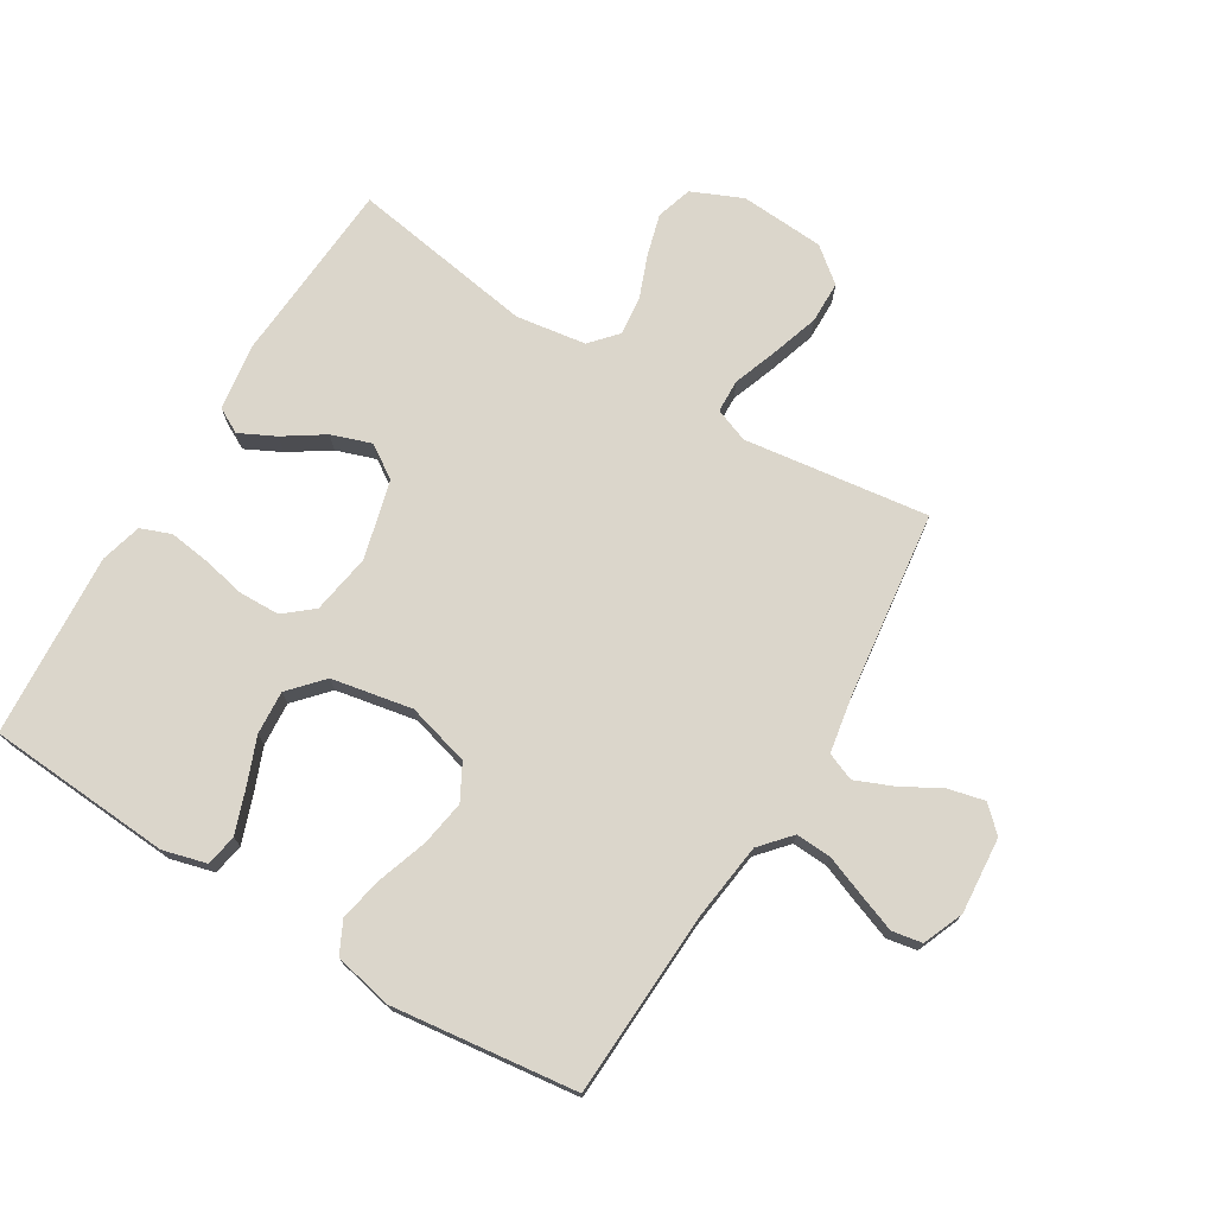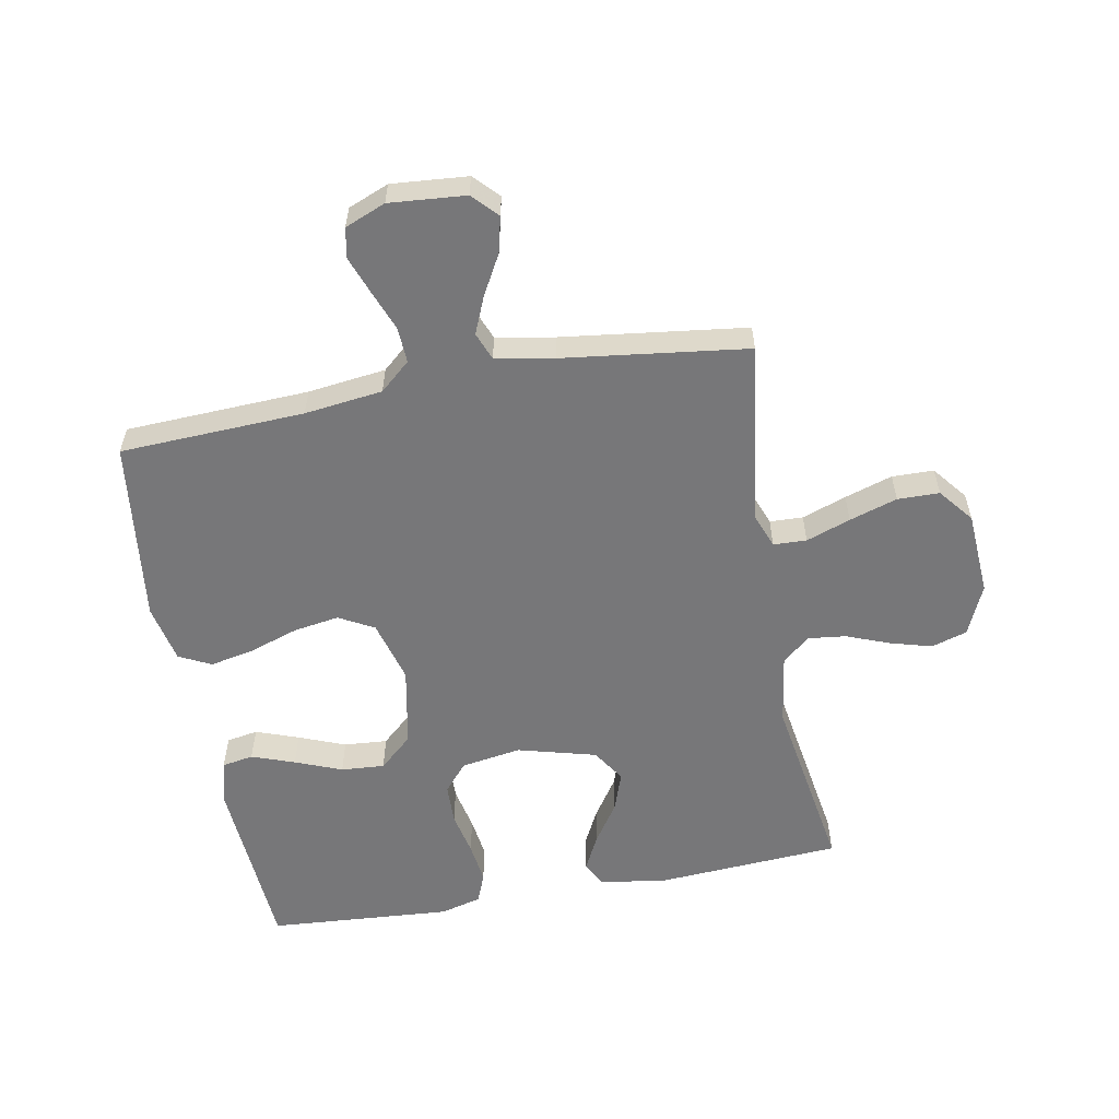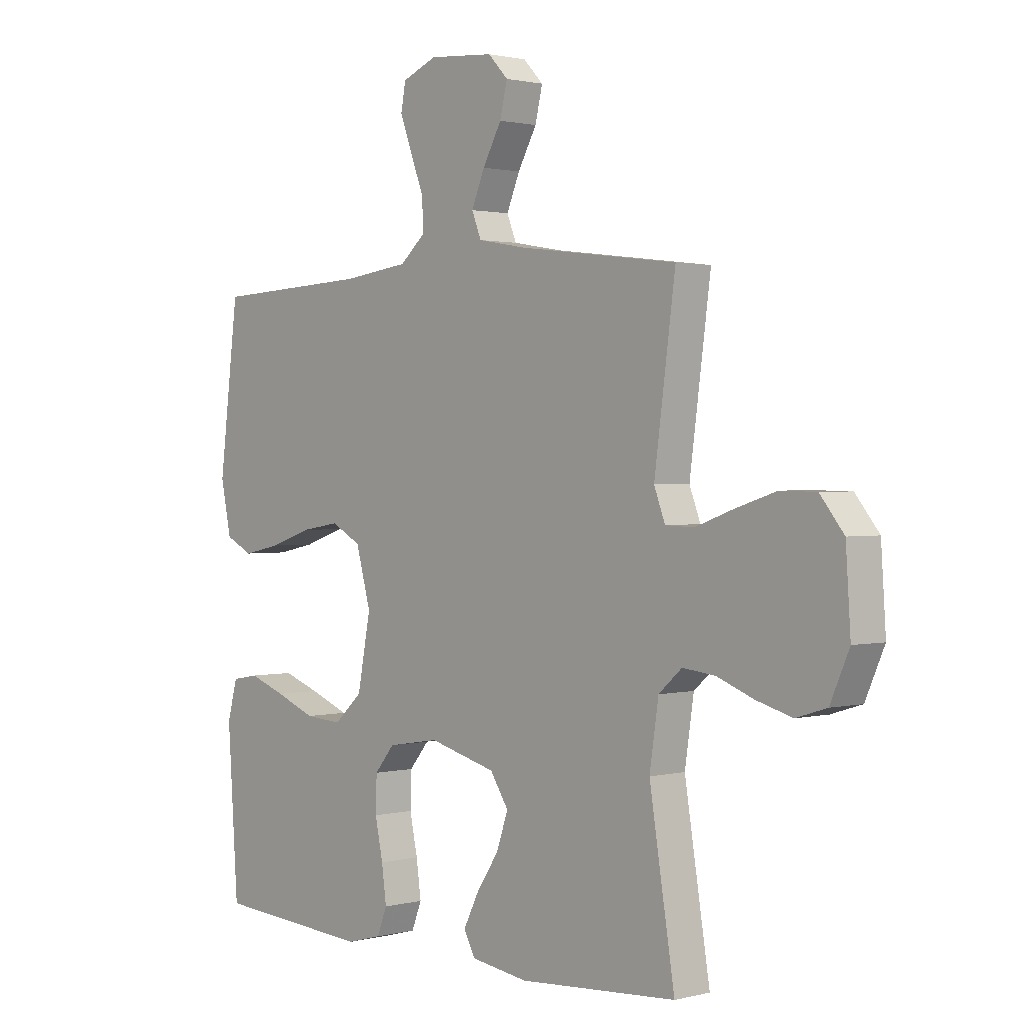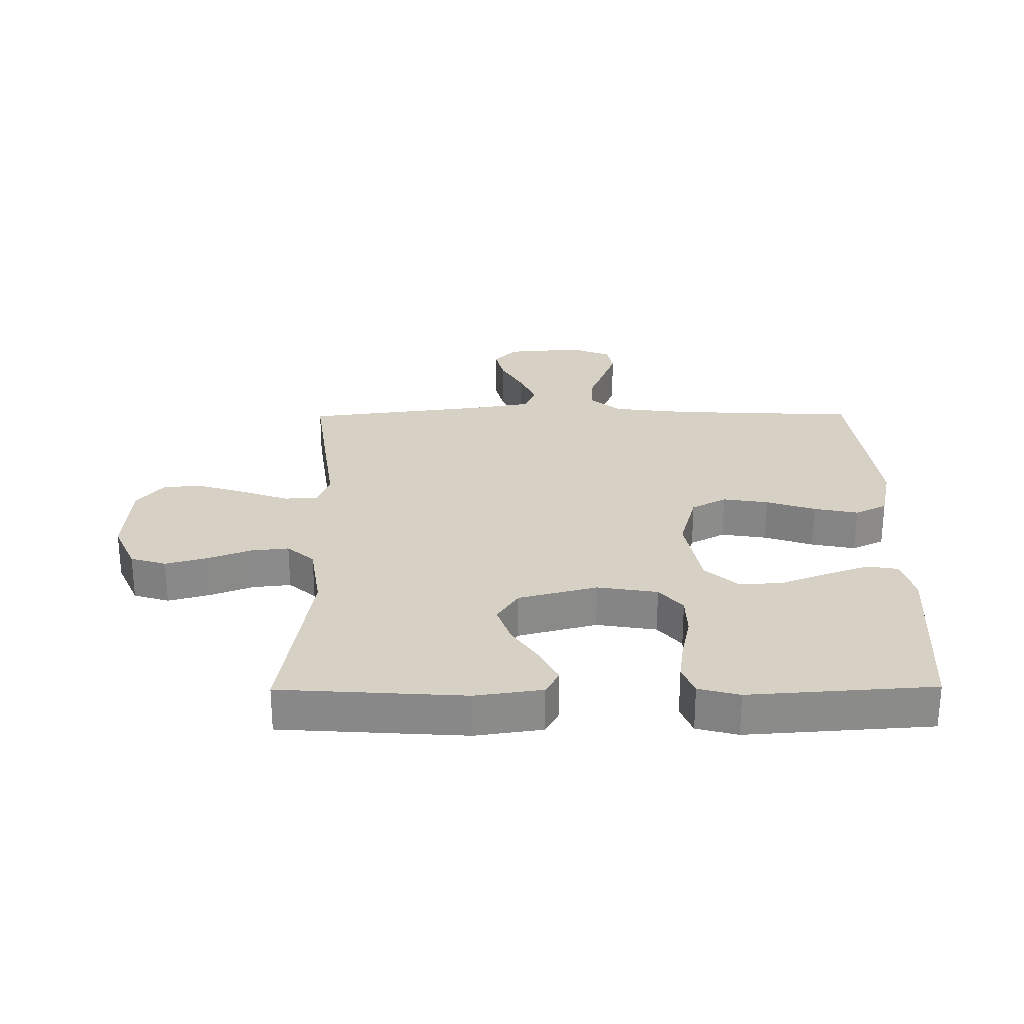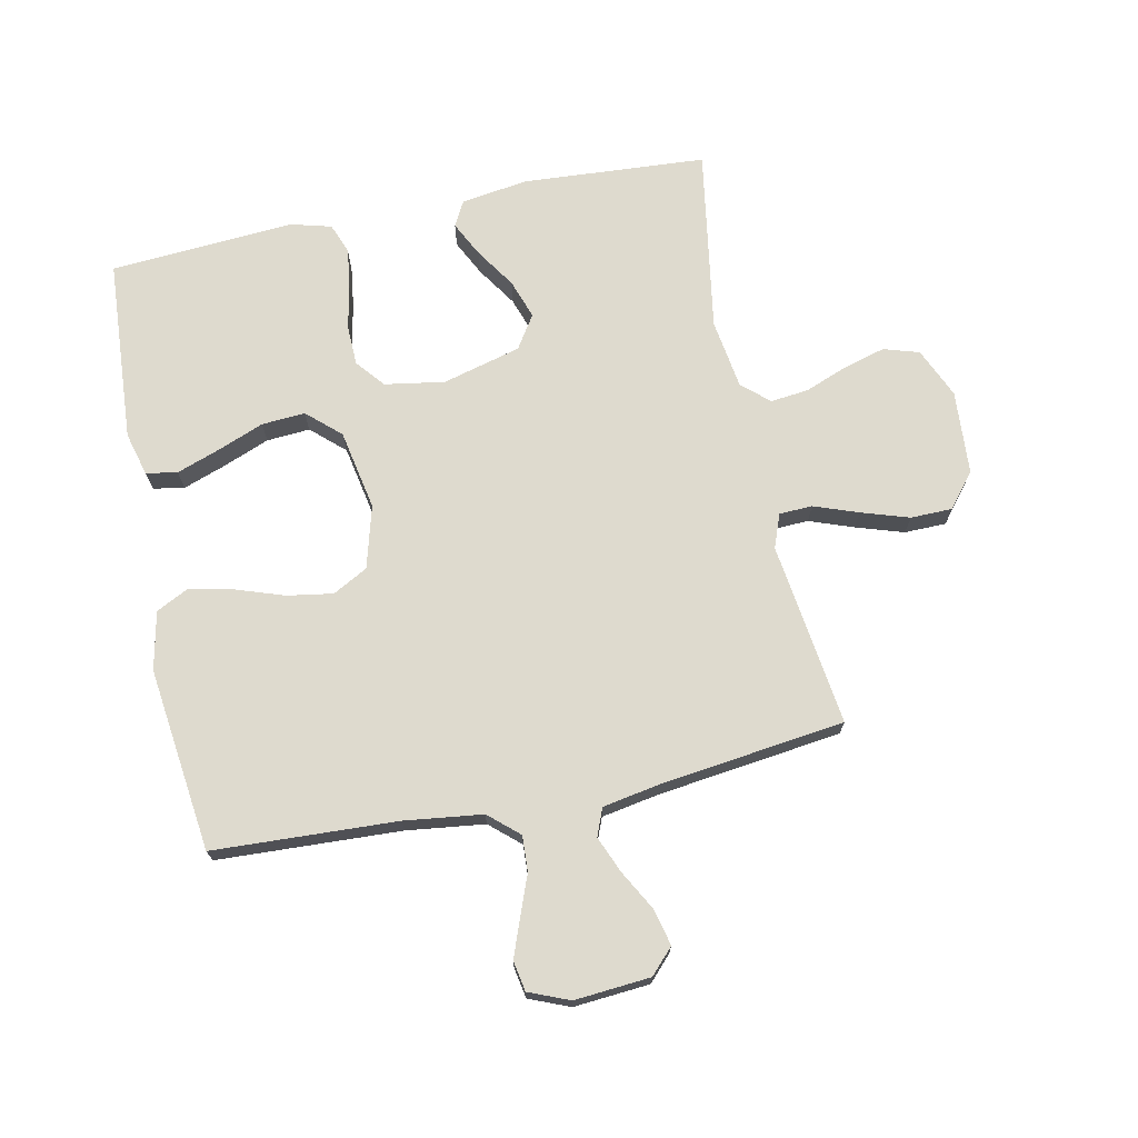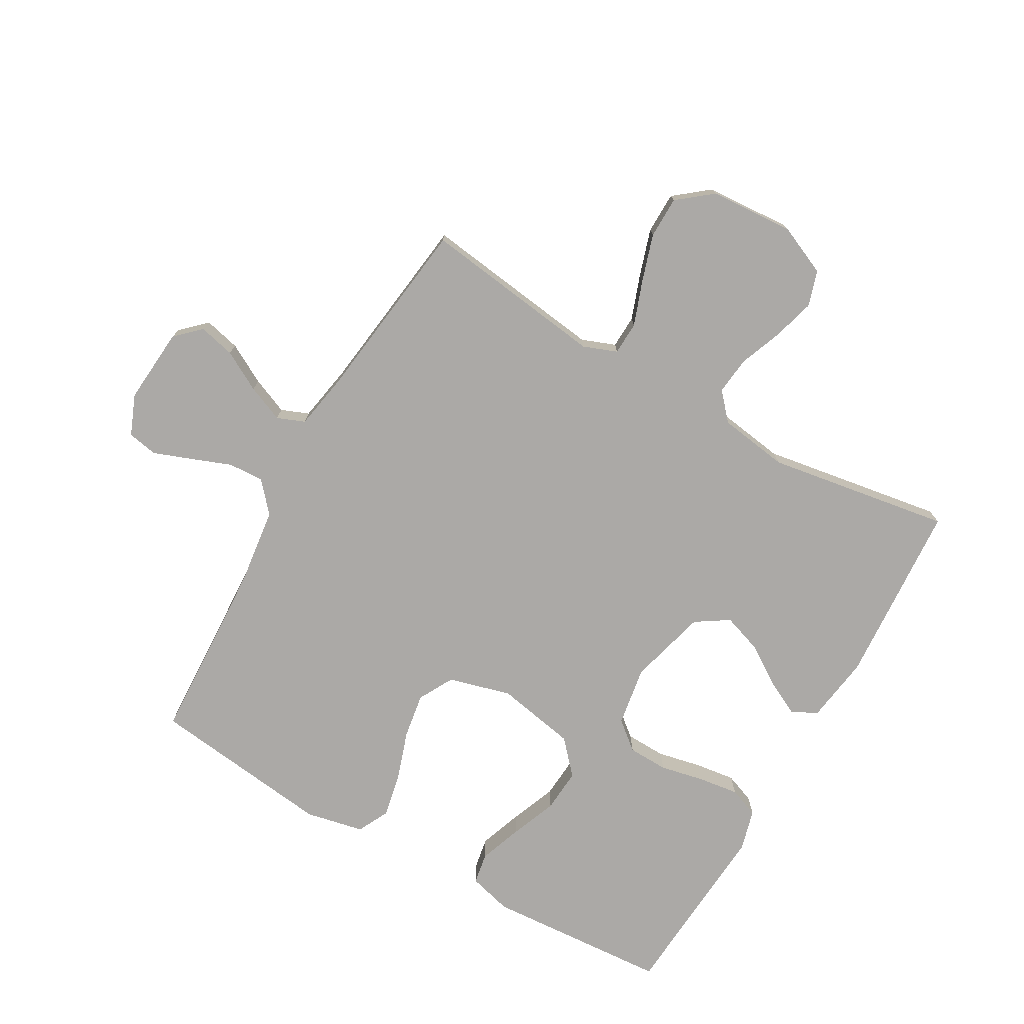
<metadata>
{"format":"obj","ext":"obj","renderer":"f3d","projection":"perspective","resolution":1024,"background":"white","views":[{"elev":73.6,"azim":-58.7,"up":"+Y"},{"elev":-57.2,"azim":10.4,"up":"+Y"},{"elev":1.3,"azim":47.5,"up":"+Z"},{"elev":26.6,"azim":179.5,"up":"+Y"},{"elev":71.3,"azim":-11.7,"up":"+Y"},{"elev":-75.6,"azim":60.3,"up":"+Y"}]}
</metadata>
<code>
v 0.5 0.07 -0.5
v 0.2 0.07 -0.52
v 0.091 0.07 -0.504
v 0.069 0.07 -0.463
v 0.098 0.07 -0.405
v 0.141 0.07 -0.34
v 0.163 0.07 -0.276
v 0.128 0.07 -0.222
v 0 0.07 -0.188
v -0.098 0.07 -0.204
v -0.136 0.07 -0.25
v -0.138 0.07 -0.316
v -0.123 0.07 -0.387
v -0.114 0.07 -0.454
v -0.133 0.07 -0.503
v -0.2 0.07 -0.521
v -0.5 0.07 -0.5
v -0.52 0.07 -0.2
v -0.501 0.07 -0.129
v -0.45 0.07 -0.12
v -0.38 0.07 -0.145
v -0.304 0.07 -0.175
v -0.233 0.07 -0.18
v -0.179 0.07 -0.131
v -0.154 0.07 0
v -0.182 0.07 0.102
v -0.239 0.07 0.133
v -0.313 0.07 0.121
v -0.393 0.07 0.094
v -0.465 0.07 0.079
v -0.517 0.07 0.105
v -0.537 0.07 0.2
v -0.5 0.07 0.5
v -0.2 0.07 0.514
v -0.073 0.07 0.53
v -0.024 0.07 0.573
v -0.027 0.07 0.631
v -0.052 0.07 0.696
v -0.075 0.07 0.758
v -0.066 0.07 0.807
v 0 0.07 0.834
v 0.124 0.07 0.824
v 0.162 0.07 0.784
v 0.148 0.07 0.725
v 0.112 0.07 0.66
v 0.087 0.07 0.6
v 0.105 0.07 0.555
v 0.2 0.07 0.538
v 0.5 0.07 0.5
v 0.46 0.07 0.2
v 0.481 0.07 0.145
v 0.535 0.07 0.143
v 0.607 0.07 0.169
v 0.685 0.07 0.194
v 0.753 0.07 0.193
v 0.798 0.07 0.137
v 0.807 0.07 0
v 0.771 0.07 -0.082
v 0.713 0.07 -0.1
v 0.645 0.07 -0.081
v 0.575 0.07 -0.054
v 0.513 0.07 -0.047
v 0.469 0.07 -0.086
v 0.452 0.07 -0.2
v 0.5 0 -0.5
v 0.2 0 -0.52
v 0.091 0 -0.504
v 0.069 0 -0.463
v 0.098 0 -0.405
v 0.141 0 -0.34
v 0.163 0 -0.276
v 0.128 0 -0.222
v 0 0 -0.188
v -0.098 0 -0.204
v -0.136 0 -0.25
v -0.138 0 -0.316
v -0.123 0 -0.387
v -0.114 0 -0.454
v -0.133 0 -0.503
v -0.2 0 -0.521
v -0.5 0 -0.5
v -0.52 0 -0.2
v -0.501 0 -0.129
v -0.45 0 -0.12
v -0.38 0 -0.145
v -0.304 0 -0.175
v -0.233 0 -0.18
v -0.179 0 -0.131
v -0.154 0 0
v -0.182 0 0.102
v -0.239 0 0.133
v -0.313 0 0.121
v -0.393 0 0.094
v -0.465 0 0.079
v -0.517 0 0.105
v -0.537 0 0.2
v -0.5 0 0.5
v -0.2 0 0.514
v -0.073 0 0.53
v -0.024 0 0.573
v -0.027 0 0.631
v -0.052 0 0.696
v -0.075 0 0.758
v -0.066 0 0.807
v 0 0 0.834
v 0.124 0 0.824
v 0.162 0 0.784
v 0.148 0 0.725
v 0.112 0 0.66
v 0.087 0 0.6
v 0.105 0 0.555
v 0.2 0 0.538
v 0.5 0 0.5
v 0.46 0 0.2
v 0.481 0 0.145
v 0.535 0 0.143
v 0.607 0 0.169
v 0.685 0 0.194
v 0.753 0 0.193
v 0.798 0 0.137
v 0.807 0 0
v 0.771 0 -0.082
v 0.713 0 -0.1
v 0.645 0 -0.081
v 0.575 0 -0.054
v 0.513 0 -0.047
v 0.469 0 -0.086
v 0.452 0 -0.2
f 59 60 61
f 58 59 61
f 57 58 61
f 56 57 61
f 55 56 61
f 54 55 61
f 53 54 61
f 52 53 61
f 51 52 61 62
f 50 51 62 63
f 48 49 50
f 50 63 64
f 48 50 64
f 47 48 64
f 43 44 45
f 42 43 45
f 41 42 45
f 40 41 45
f 39 40 45
f 38 39 45
f 37 38 45
f 36 37 45 46
f 35 36 46 47
f 32 33 34
f 31 32 34
f 30 31 34
f 29 30 34
f 28 29 34
f 27 28 34 35
f 35 47 64
f 27 35 64
f 26 27 64
f 20 21 22
f 19 20 22
f 18 19 22
f 17 18 22
f 16 17 22
f 15 16 22
f 14 15 22
f 13 14 22
f 12 13 22
f 11 12 22 23
f 10 11 23 24
f 4 5 6
f 3 4 6
f 2 3 6
f 1 2 6
f 64 1 6
f 64 6 7
f 25 26 64
f 9 10 24 25
f 8 9 25 64
f 7 8 64
f 125 124 123
f 125 123 122
f 125 122 121
f 125 121 120
f 125 120 119
f 125 119 118
f 125 118 117
f 125 117 116
f 126 125 116 115
f 127 126 115 114
f 114 113 112
f 128 127 114
f 128 114 112
f 128 112 111
f 109 108 107
f 109 107 106
f 109 106 105
f 109 105 104
f 109 104 103
f 109 103 102
f 109 102 101
f 110 109 101 100
f 111 110 100 99
f 98 97 96
f 98 96 95
f 98 95 94
f 98 94 93
f 98 93 92
f 99 98 92 91
f 128 111 99
f 128 99 91
f 128 91 90
f 86 85 84
f 86 84 83
f 86 83 82
f 86 82 81
f 86 81 80
f 86 80 79
f 86 79 78
f 86 78 77
f 86 77 76
f 87 86 76 75
f 88 87 75 74
f 70 69 68
f 70 68 67
f 70 67 66
f 70 66 65
f 70 65 128
f 71 70 128
f 128 90 89
f 89 88 74 73
f 128 89 73 72
f 128 72 71
f 1 65 66 2
f 2 66 67 3
f 3 67 68 4
f 4 68 69 5
f 5 69 70 6
f 6 70 71 7
f 7 71 72 8
f 8 72 73 9
f 9 73 74 10
f 10 74 75 11
f 11 75 76 12
f 12 76 77 13
f 13 77 78 14
f 14 78 79 15
f 15 79 80 16
f 16 80 81 17
f 17 81 82 18
f 18 82 83 19
f 19 83 84 20
f 20 84 85 21
f 21 85 86 22
f 22 86 87 23
f 23 87 88 24
f 24 88 89 25
f 25 89 90 26
f 26 90 91 27
f 27 91 92 28
f 28 92 93 29
f 29 93 94 30
f 30 94 95 31
f 31 95 96 32
f 32 96 97 33
f 33 97 98 34
f 34 98 99 35
f 35 99 100 36
f 36 100 101 37
f 37 101 102 38
f 38 102 103 39
f 39 103 104 40
f 40 104 105 41
f 41 105 106 42
f 42 106 107 43
f 43 107 108 44
f 44 108 109 45
f 45 109 110 46
f 46 110 111 47
f 47 111 112 48
f 48 112 113 49
f 49 113 114 50
f 50 114 115 51
f 51 115 116 52
f 52 116 117 53
f 53 117 118 54
f 54 118 119 55
f 55 119 120 56
f 56 120 121 57
f 57 121 122 58
f 58 122 123 59
f 59 123 124 60
f 60 124 125 61
f 61 125 126 62
f 62 126 127 63
f 63 127 128 64
f 64 128 65 1

</code>
